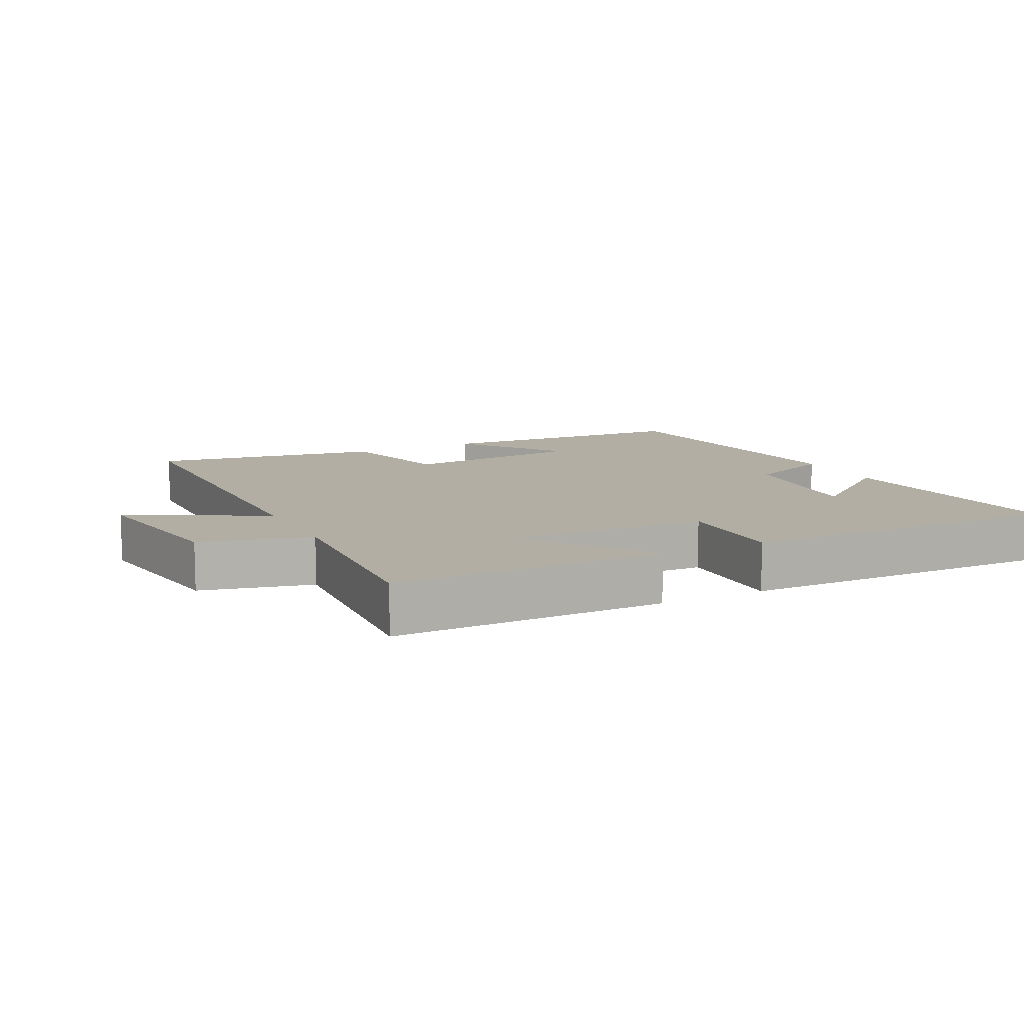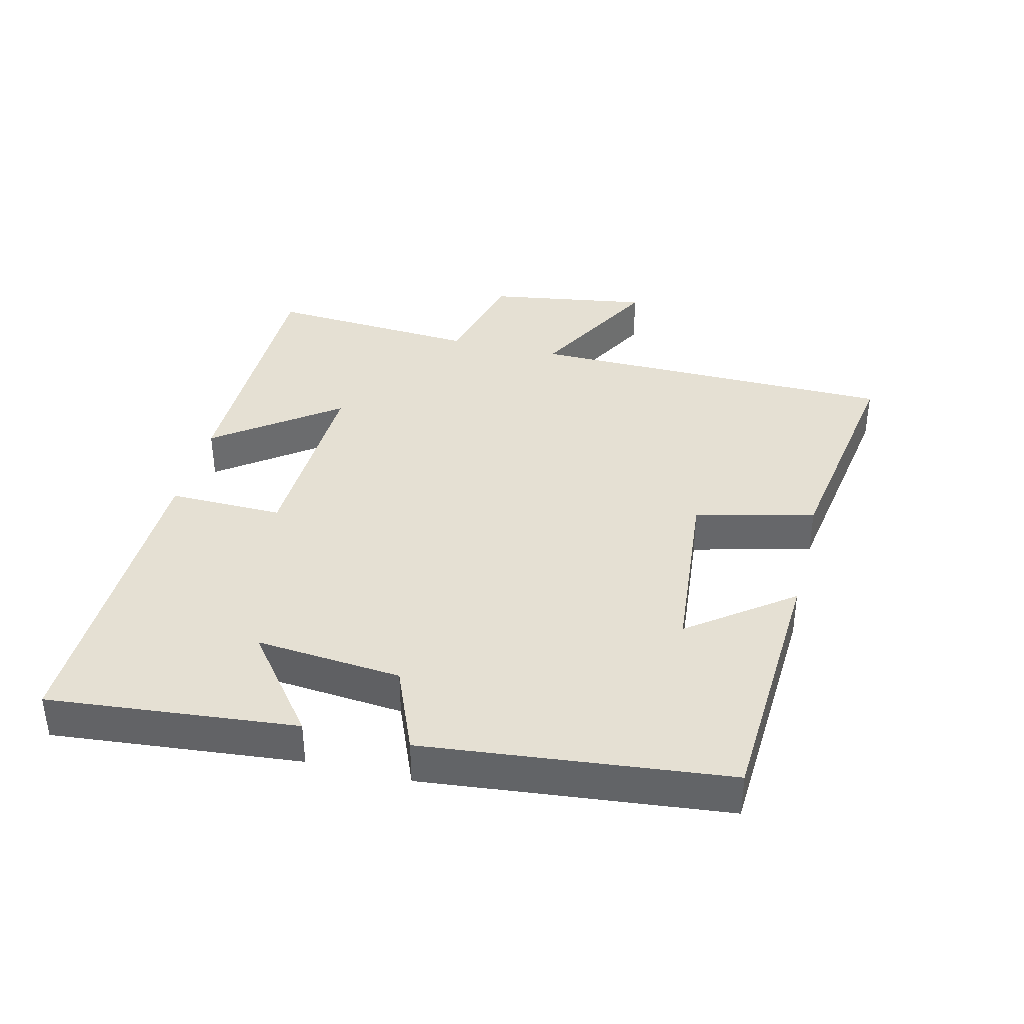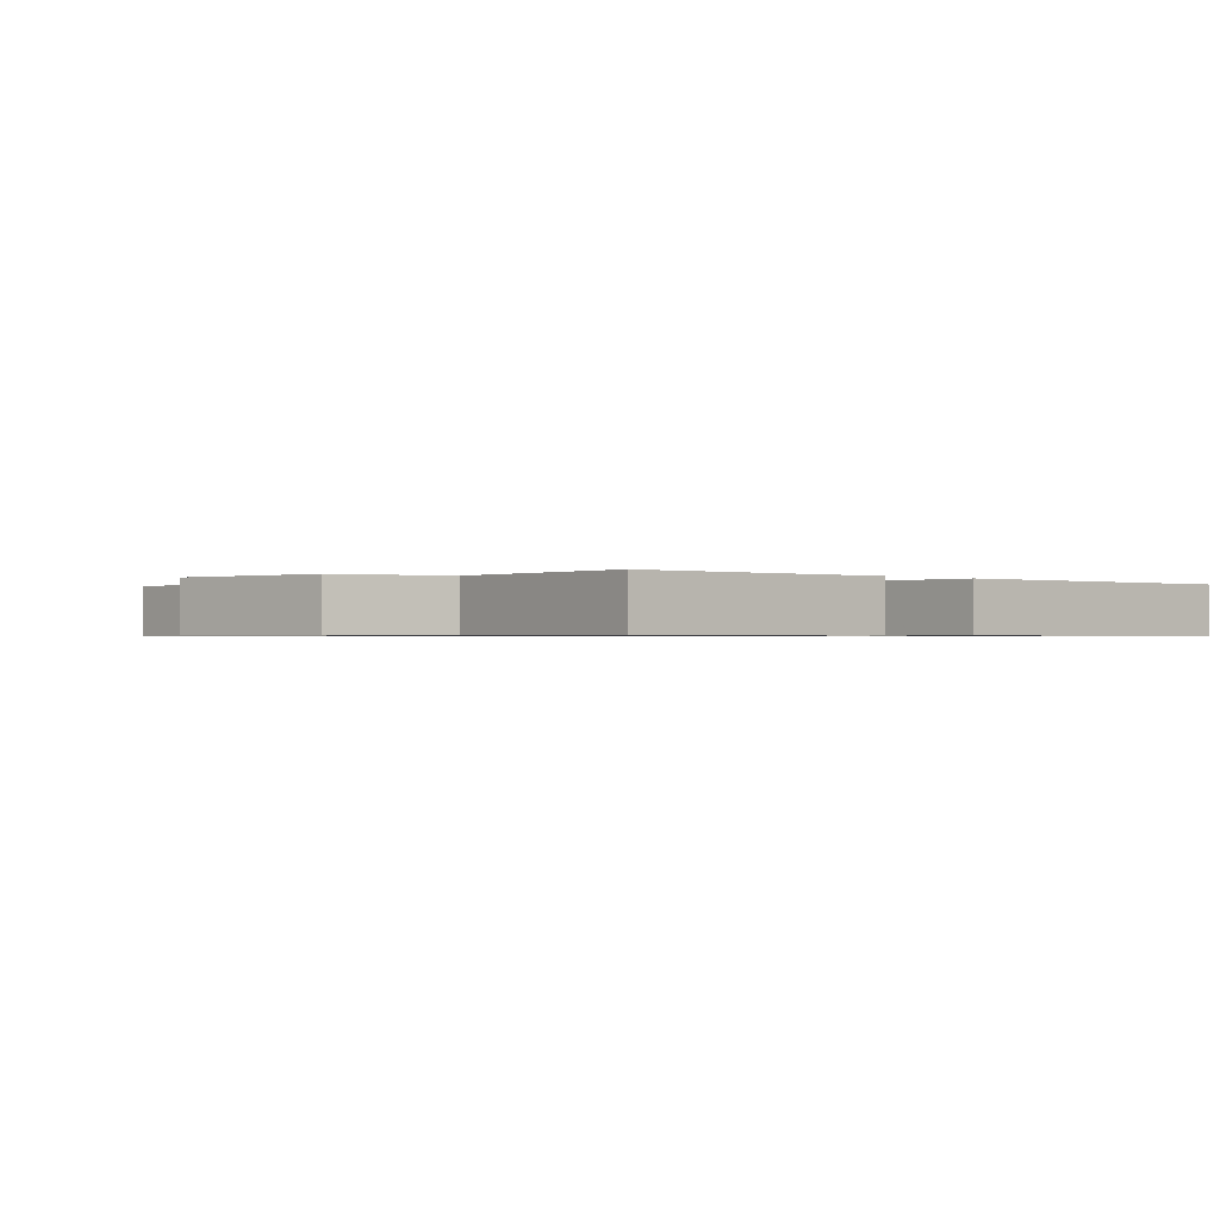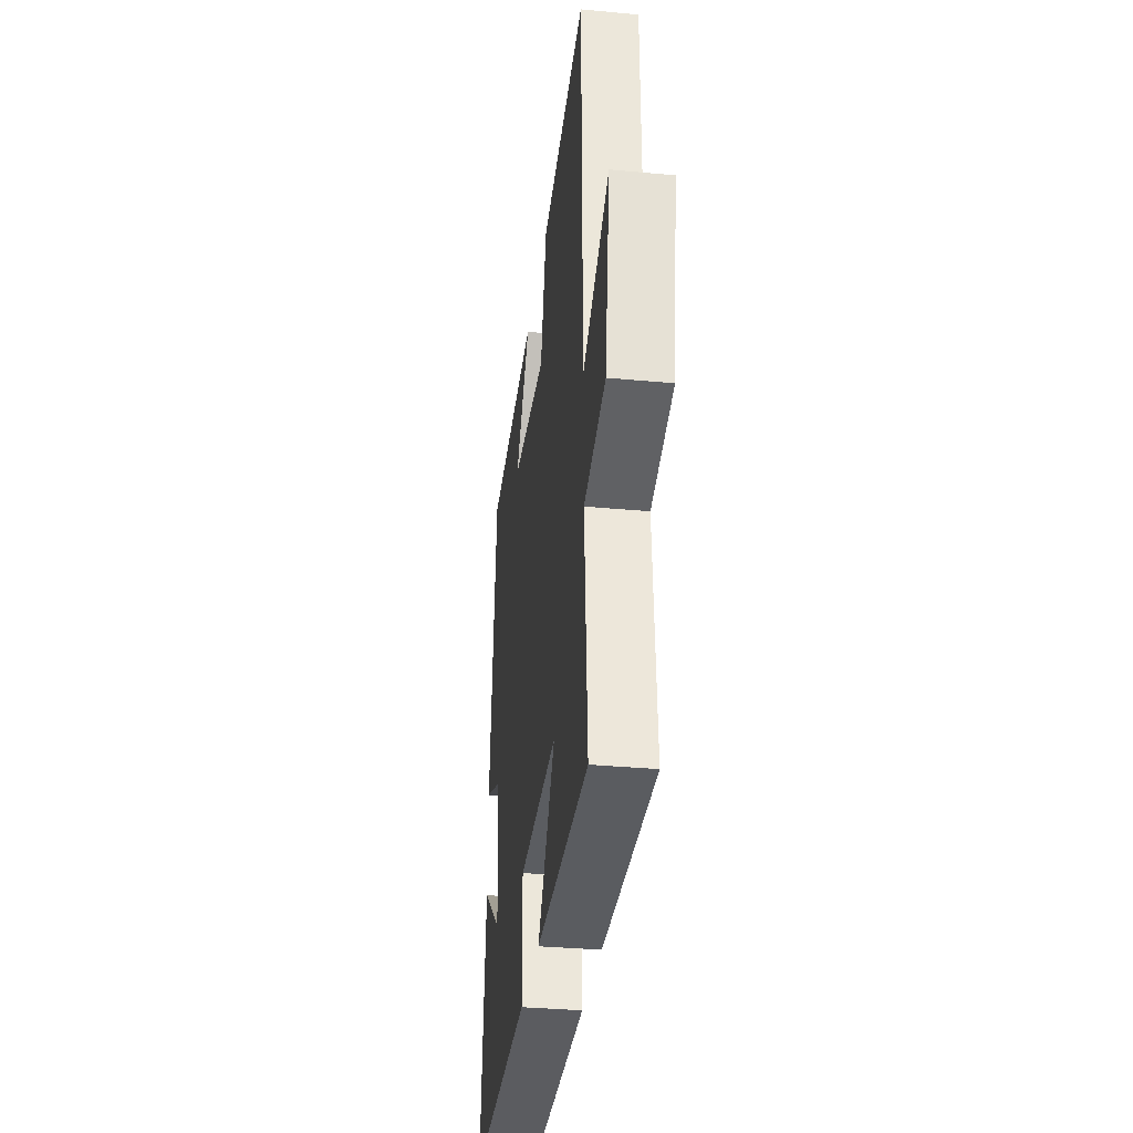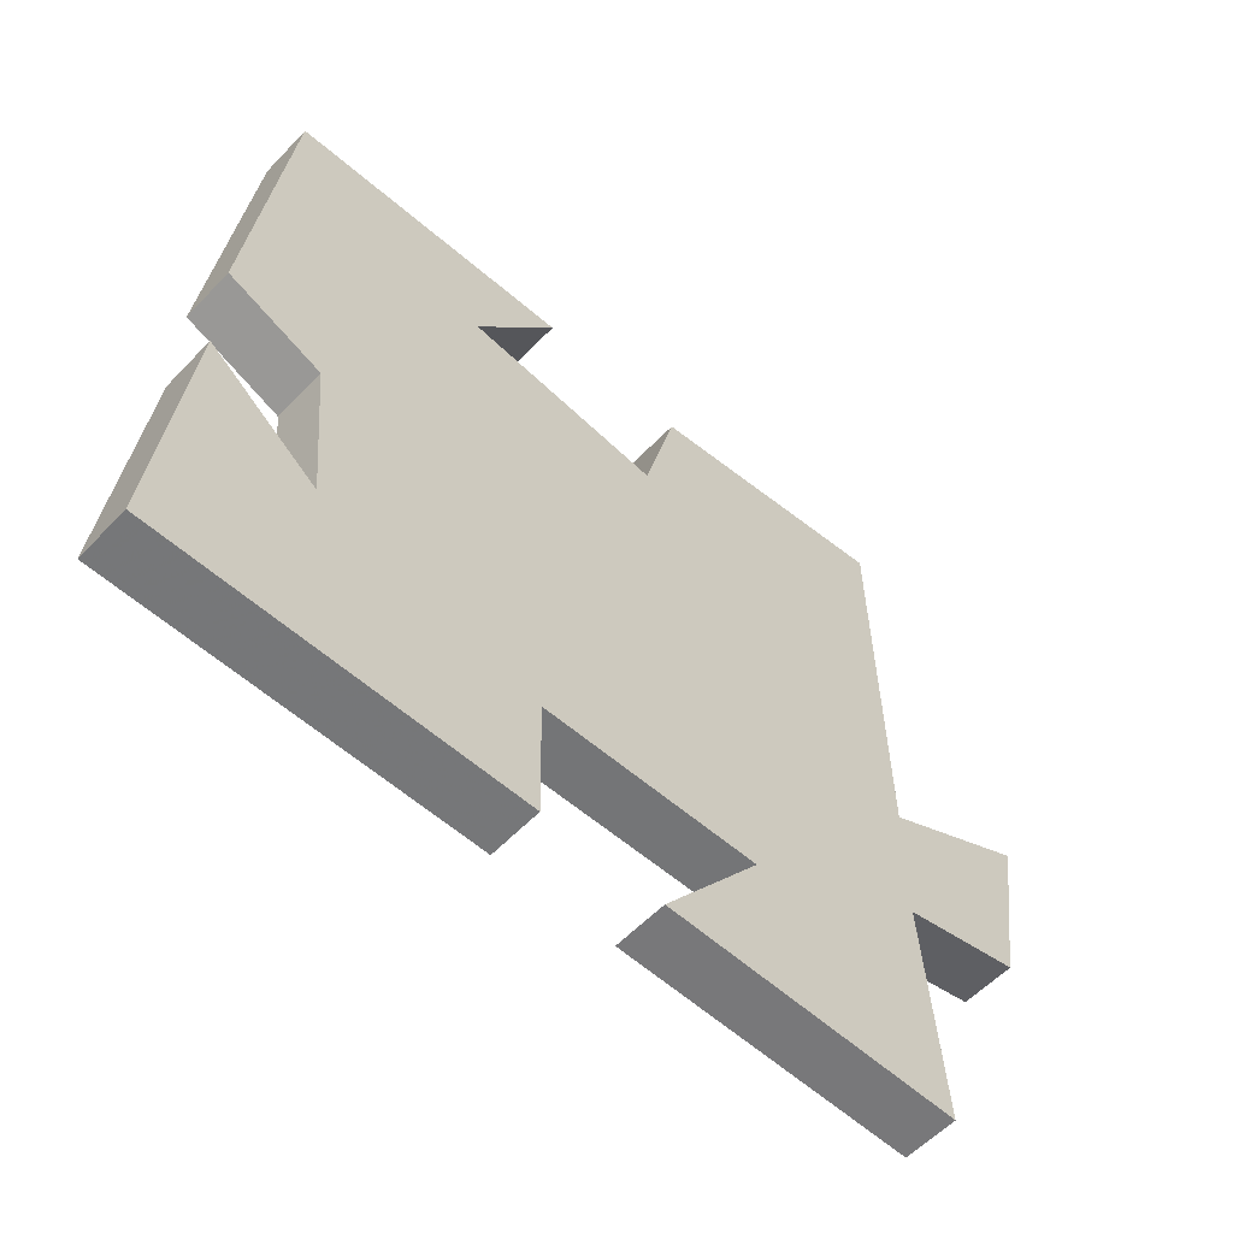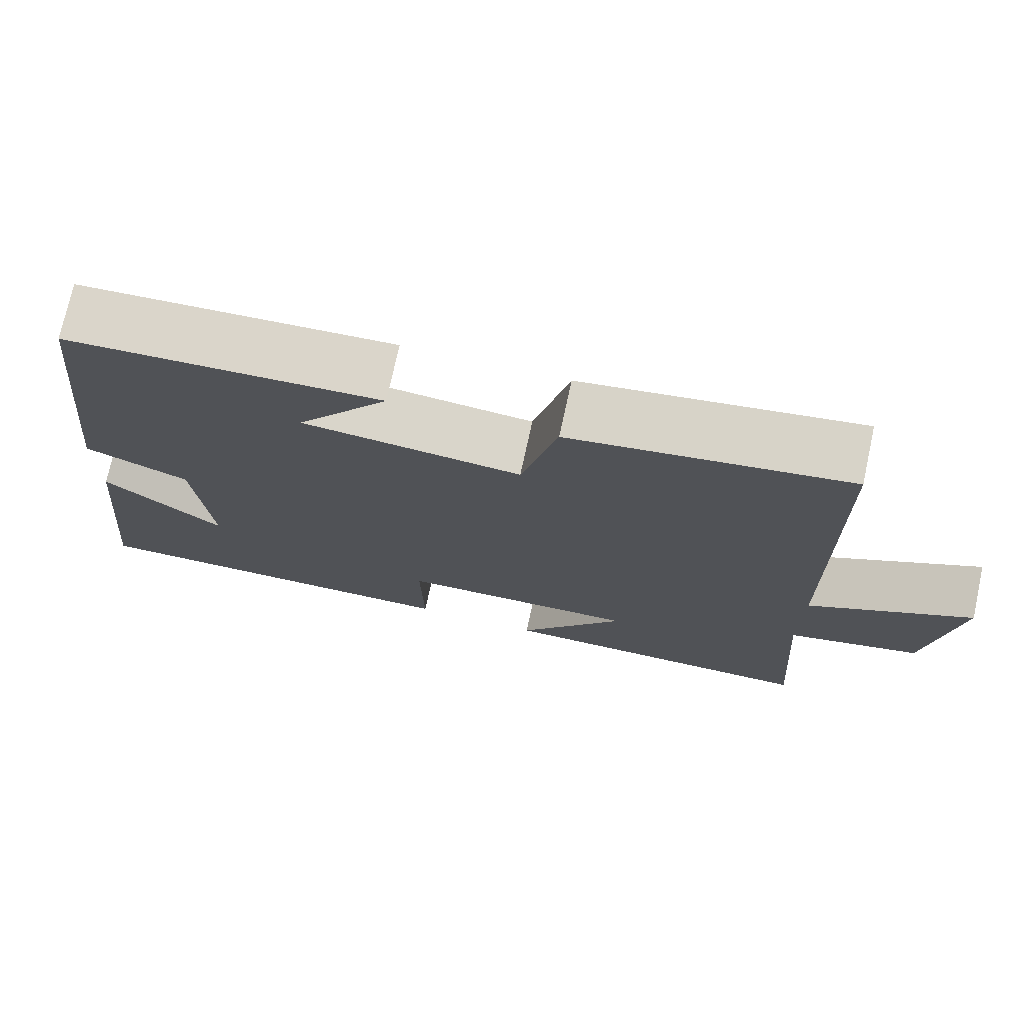
<metadata>
{"format":"obj","ext":"obj","renderer":"f3d","projection":"perspective","resolution":1024,"background":"white","views":[{"elev":10.9,"azim":153.4,"up":"+Y"},{"elev":37.9,"azim":-76.2,"up":"+Y"},{"elev":-0.7,"azim":138.5,"up":"+Y"},{"elev":-33.8,"azim":82.7,"up":"+Z"},{"elev":-57.6,"azim":-43.0,"up":"+Z"},{"elev":73.9,"azim":12.3,"up":"+Z"}]}
</metadata>
<code>
v -0.536 0.07 -0.507
v -0.5 0.07 -0.133
v -0.349 0.07 -0.251
v -0.369 0.07 -0.031
v -0.5 0.07 0.023
v -0.452 0.07 0.479
v -0.057 0.07 0.5
v -0.172 0.07 0.346
v 0.102 0.07 0.32
v 0.147 0.07 0.5
v 0.493 0.07 0.555
v 0.5 0.07 -0.004
v 0.704 0.07 0.105
v 0.666 0.07 -0.139
v 0.5 0.07 -0.18
v 0.522 0.07 -0.5
v 0.115 0.07 -0.5
v 0.25 0.07 -0.317
v -0.05 0.07 -0.327
v -0.047 0.07 -0.5
v -0.536 0 -0.507
v -0.5 0 -0.133
v -0.349 0 -0.251
v -0.369 0 -0.031
v -0.5 0 0.023
v -0.452 0 0.479
v -0.057 0 0.5
v -0.172 0 0.346
v 0.102 0 0.32
v 0.147 0 0.5
v 0.493 0 0.555
v 0.5 0 -0.004
v 0.704 0 0.105
v 0.666 0 -0.139
v 0.5 0 -0.18
v 0.522 0 -0.5
v 0.115 0 -0.5
v 0.25 0 -0.317
v -0.05 0 -0.327
v -0.047 0 -0.5
f 19 20 1
f 15 16 17 18
f 15 18 19
f 12 13 14 15
f 12 15 19
f 9 10 11 12
f 8 9 12 19
f 5 6 7 8
f 4 5 8
f 3 4 8 19
f 1 2 3
f 1 3 19
f 21 40 39
f 38 37 36 35
f 39 38 35
f 35 34 33 32
f 39 35 32
f 32 31 30 29
f 39 32 29 28
f 28 27 26 25
f 28 25 24
f 39 28 24 23
f 23 22 21
f 39 23 21
f 1 21 22 2
f 2 22 23 3
f 3 23 24 4
f 4 24 25 5
f 5 25 26 6
f 6 26 27 7
f 7 27 28 8
f 8 28 29 9
f 9 29 30 10
f 10 30 31 11
f 11 31 32 12
f 12 32 33 13
f 13 33 34 14
f 14 34 35 15
f 15 35 36 16
f 16 36 37 17
f 17 37 38 18
f 18 38 39 19
f 19 39 40 20
f 20 40 21 1

</code>
